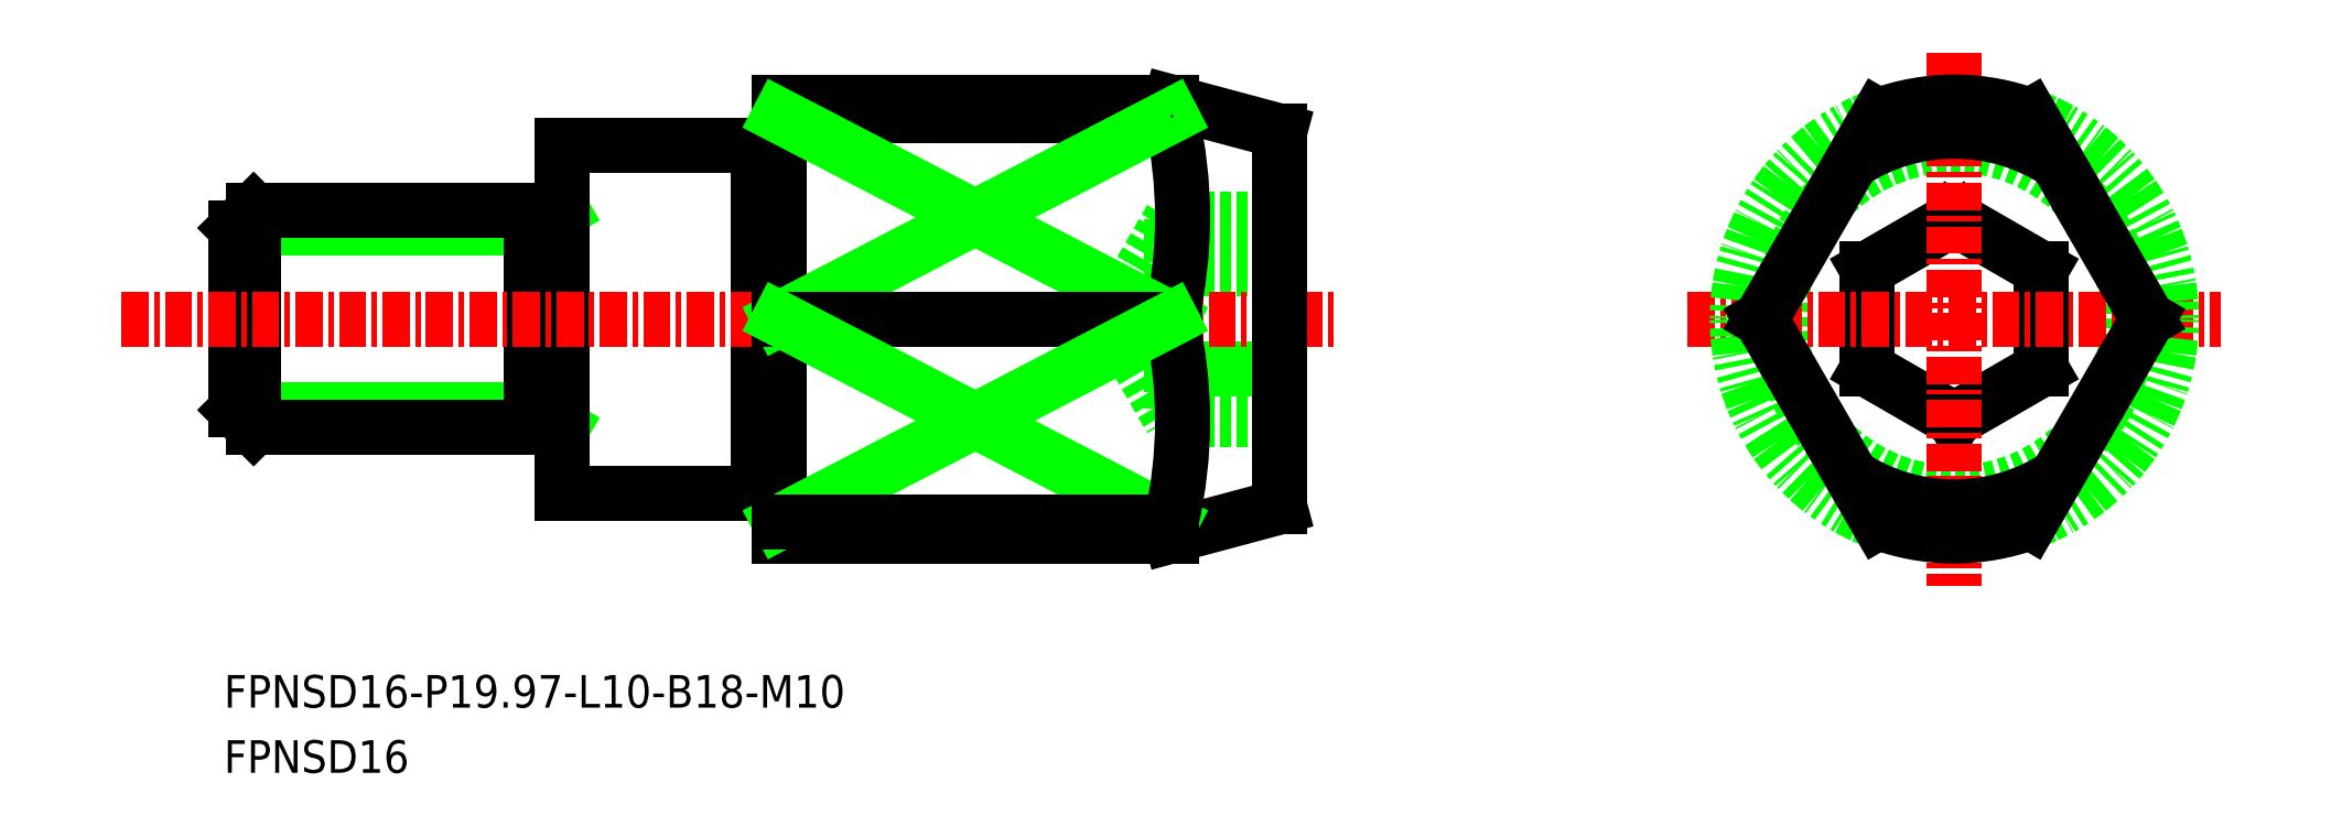
<metadata>
{"format":"dxf","ext":"dxf","renderer":"ezdxf+matplotlib","layout":"modelspace","background":"white","min_lineweight":24,"dpi":150}
</metadata>
<code>
0
SECTION
2
ENTITIES
0
LINE
8
0
10
-1157
20
-576.4
30
0
11
-1162
21
-576.4
31
0
0
LINE
8
0
10
-1162
20
-574.1
30
0
11
-1157
21
-574.1
31
0
0
LINE
8
0
10
-1165
20
-578.7
30
0
11
-1162
21
-583.3
31
0
0
LINE
8
0
10
-1157
20
-583.3
30
0
11
-1162
21
-583.3
31
0
0
LINE
8
0
10
-1158
20
-581
30
0
11
-1163
21
-581
31
0
0
LINE
8
0
10
-1157
20
-581
30
0
11
-1162
21
-581
31
0
0
LINE
8
0
10
-1162
20
-574.1
30
0
11
-1162
21
-583.3
31
0
0
LINE
8
0
10
-1162
20
-574.1
30
0
11
-1165
21
-578.7
31
0
0
LINE
8
0
10
-1126
20
-574.1
30
0
11
-1130
21
-576.4
31
0
0
LINE
8
0
10
-1122
20
-576.4
30
0
11
-1126
21
-574.1
31
0
0
LINE
8
0
10
-1130
20
-581
30
0
11
-1126
21
-583.3
31
0
0
LINE
8
0
10
-1126
20
-583.3
30
0
11
-1122
21
-581
31
0
0
LINE
8
0
10
-1122
20
-581
30
0
11
-1122
21
-576.4
31
0
0
LINE
8
0
10
-1130
20
-576.4
30
0
11
-1130
21
-581
31
0
0
LINE
8
0
10
-1192
20
-574.5
30
0
11
-1205
21
-574.5
31
0
0
LINE
8
0
10
-1192
20
-582.9
30
0
11
-1205
21
-582.9
31
0
0
LINE
8
0
10
-1192
20
-582.9
30
0
11
-1190
21
-583.7
31
0
0
LINE
8
0
10
-1192
20
-574.5
30
0
11
-1190
21
-573.7
31
0
0
LINE
8
0
10
-1192
20
-573.7
30
0
11
-1192
21
-583.7
31
0
0
LINE
8
0
10
-1205
20
-582.9
30
0
11
-1204
21
-583.7
31
0
0
LINE
8
0
10
-1204
20
-573.7
30
0
11
-1205
21
-574.5
31
0
0
LINE
8
0
10
-1204
20
-583.7
30
0
11
-1204
21
-573.7
31
0
0
LINE
8
0
10
-1205
20
-582.9
30
0
11
-1205
21
-574.5
31
0
0
LINE
8
0
10
-1204
20
-573.7
30
0
11
-1190
21
-573.7
31
0
0
LINE
8
0
10
-1190
20
-583.7
30
0
11
-1204
21
-583.7
31
0
0
LINE
8
0
10
-1180
20
-574.7
30
0
11
-1180
21
-582.7
31
0
0
LINE
8
0
10
-1190
20
-570.7
30
0
11
-1190
21
-586.7
31
0
0
TEXT
8
0
10
-1206
20
-599.6
30
0
40
1.5
1
FPNSD16
0
TEXT
8
0
10
-1206
20
-596.6
30
0
40
1.5
1
FPNSD16-P19.97-L10-B18-M10
0
LINE
8
0
10
-1181
20
-586.4
30
0
11
-1180
21
-586.4
31
0
0
LINE
8
0
10
-1181
20
-570.9
30
0
11
-1180
21
-570.9
31
0
0
LINE
8
0
10
-1190
20
-570.7
30
0
11
-1181
21
-570.7
31
0
0
LINE
8
0
10
-1190
20
-586.7
30
0
11
-1181
21
-586.7
31
0
0
LINE
8
0
10
-1181
20
-570.7
30
0
11
-1181
21
-586.7
31
0
0
LINE
8
CENTER
10
-1210
20
-578.7
30
0
11
-1155
21
-578.7
31
0
0
LINE
8
0
10
-1162
20
-569.3
30
0
11
-1162
21
-568.7
31
0
0
LINE
8
0
10
-1162
20
-568.7
30
0
11
-1157
21
-570.1
31
0
0
LINE
8
0
10
-1162
20
-588.7
30
0
11
-1157
21
-587.3
31
0
0
LINE
8
0
10
-1180
20
-568.7
30
0
11
-1162
21
-568.7
31
0
0
LINE
8
0
10
-1180
20
-588.7
30
0
11
-1162
21
-588.7
31
0
0
LINE
8
0
10
-1157
20
-570.1
30
0
11
-1157
21
-587.3
31
0
0
LINE
8
0
10
-1180
20
-568.7
30
0
11
-1180
21
-588.7
31
0
0
CIRCLE
8
0
10
-1126
20
-578.7
30
0
40
8
0
LINE
8
CENTER
10
-1138
20
-578.7
30
0
11
-1114
21
-578.7
31
0
0
LINE
8
CENTER
10
-1126
20
-566.4
30
0
11
-1126
21
-591
31
0
0
ARC
8
0
10
-1126
20
-578.7
30
0
40
9.985
50
290.5
51
69.48
0
ARC
8
0
10
-1126
20
-578.7
30
0
40
9.985
50
249.5
51
290.5
0
ARC
8
0
10
-1126
20
-578.7
30
0
40
9.985
50
110.5
51
249.5
0
LINE
8
0
10
-1117
20
-578.7
30
0
11
-1123
21
-588
31
0
0
LINE
8
0
10
-1135
20
-578.7
30
0
11
-1130
21
-588
31
0
0
LINE
8
0
10
-1135
20
-578.7
30
0
11
-1130
21
-569.3
31
0
0
ARC
8
0
10
-1126
20
-578.7
30
0
40
9.985
50
69.48
51
110.5
0
LINE
8
0
10
-1117
20
-578.7
30
0
11
-1123
21
-569.3
31
0
0
ARC
8
0
10
-1126
20
-578.7
30
0
40
8.645
50
56.94
51
123.1
0
ARC
8
0
10
-1126
20
-578.7
30
0
40
8.645
50
236.9
51
303.1
0
LINE
8
0
10
-1162
20
-569.3
30
0
11
-1180
21
-569.3
31
0
0
ARC
8
0
10
-1182
20
-574
30
0
40
20.82
50
347
51
12.98
0
LINE
8
0
10
-1162
20
-569.3
30
0
11
-1180
21
-578.7
31
0
0
LINE
8
0
10
-1162
20
-569.3
30
0
11
-1162
21
-569.3
31
0
0
LINE
8
0
10
-1180
20
-569.3
30
0
11
-1162
21
-578.7
31
0
0
LINE
8
0
10
-1162
20
-578.7
30
0
11
-1180
21
-578.7
31
0
0
LINE
8
0
10
-1162
20
-588
30
0
11
-1180
21
-578.7
31
0
0
ARC
8
0
10
-1182
20
-583.4
30
0
40
20.82
50
347
51
12.98
0
LINE
8
0
10
-1180
20
-588
30
0
11
-1162
21
-578.7
31
0
0
LINE
8
0
10
-1162
20
-588
30
0
11
-1180
21
-588
31
0
0
LINE
8
0
10
-1162
20
-588
30
0
11
-1162
21
-588.7
31
0
0
ENDSEC
0
EOF

</code>
